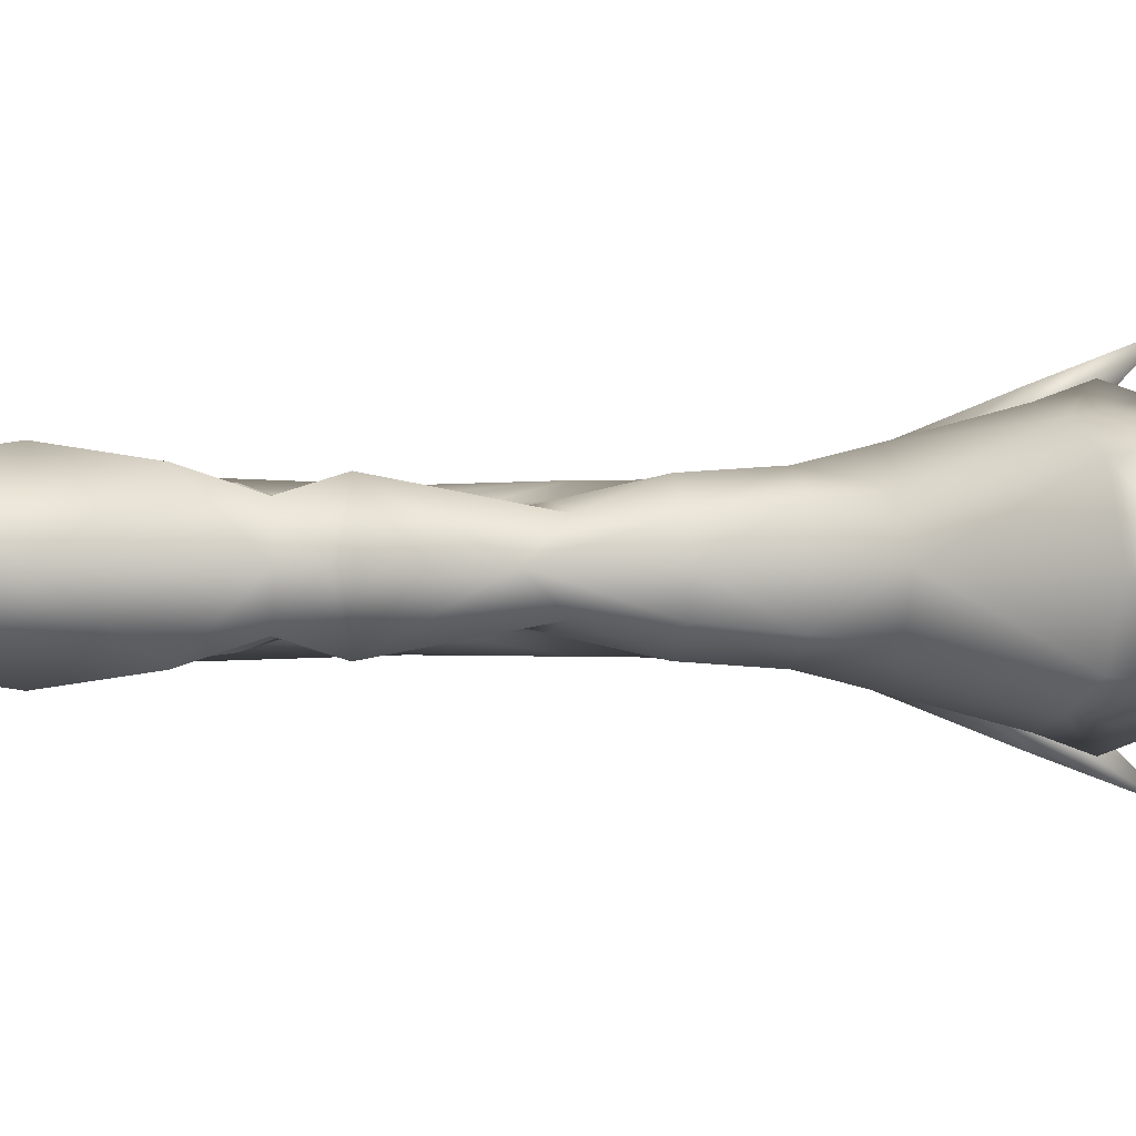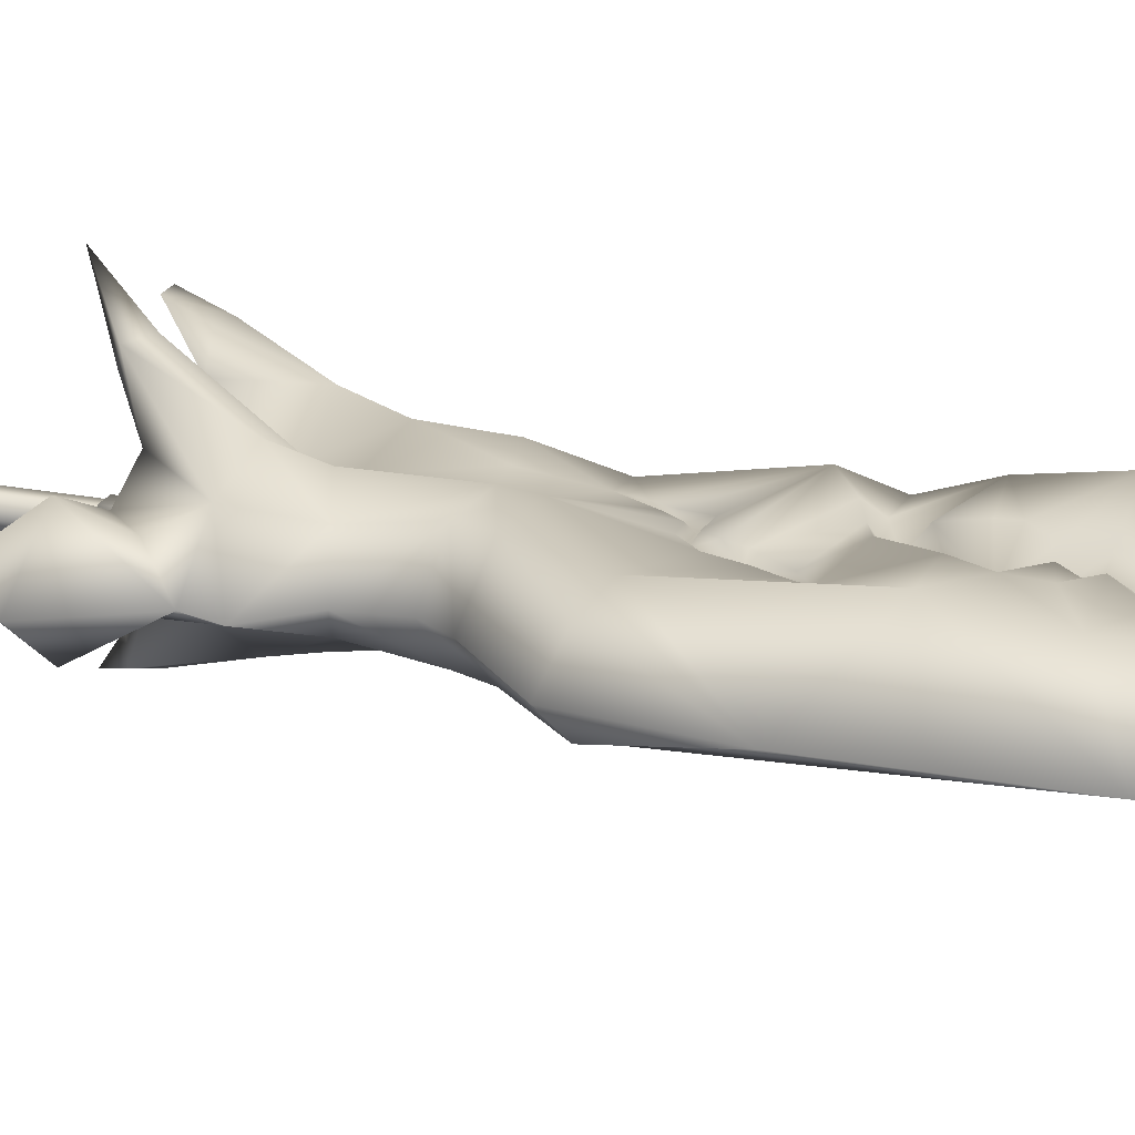
<metadata>
{"format":"obj","ext":"obj","renderer":"f3d","projection":"perspective","resolution":1024,"background":"white","views":[{"elev":-0.6,"azim":81.1,"up":"+Y"},{"elev":20.3,"azim":-69.6,"up":"+Y"}]}
</metadata>
<code>
g mesh00
v 0.2022 0 -92.35
v 0.1977 -0.4548 -86.1
v -2.327 -0.3304 -85.25
v -2.231 -4.209 -74.32
v -2.807 0 -71.35
v -4.662 0 -74.32
v 4.885 0 -89.48
v 2.729 0.3296 -85.25
v 4.525 0 -82.63
v -4.466 0 -89.49
v -2.327 0.3304 -85.25
v 0.1977 0.4548 -86.1
v -2.231 4.209 -74.32
v 2.628 4.209 -74.32
v -4.221 0 -82.63
v 5.058 0 -74.32
v 2.628 -4.209 -74.32
v -1.304 -2.602 -71.35
v 1.699 -2.602 -71.35
v 3.202 0 -71.35
v 1.699 2.602 -71.35
v -1.304 2.602 -71.35
v -1.304 -2.602 -71.35
v -2.807 0 30.73
v -2.807 0 -71.35
v -1.304 2.602 30.73
v -1.304 2.602 -71.35
v 1.699 2.602 30.73
v 1.699 2.602 -71.35
v 3.202 0 30.73
v 3.202 0 -71.35
v 1.699 -2.602 30.73
v 1.699 -2.602 -71.35
v -1.304 -2.602 30.73
v -6.987 0 -84.96
v -2.327 -0.3304 -85.25
v 0.1977 -0.4548 -86.1
v 2.729 -0.3296 -85.25
v 7.221 0 -84.96
f 1 2 3
f 4 5 6
f 2 1 7
f 7 1 8
f 7 8 9
f 10 11 12
f 12 11 13
f 12 13 14
f 6 15 4
f 3 10 1
f 1 10 12
f 1 12 8
f 8 12 14
f 8 14 9
f 9 14 16
f 9 16 17
f 5 4 18
f 18 4 17
f 18 17 19
f 19 17 16
f 19 16 20
f 20 16 14
f 20 14 21
f 21 14 13
f 21 13 22
f 23 24 25
f 25 24 26
f 25 26 27
f 27 26 28
f 27 28 29
f 29 28 30
f 29 30 31
f 31 30 32
f 31 32 33
f 33 32 34
f 33 34 23
f 23 34 24
f 5 22 6
f 6 22 13
f 6 13 15
f 15 13 11
f 15 11 35
f 35 11 10
f 35 10 15
f 15 10 36
f 15 36 4
f 4 36 37
f 4 37 17
f 17 37 38
f 17 38 9
f 9 38 39
f 9 39 7
f 7 39 38
f 7 38 2
v 4.754 -11.1 137.1
v 5.064 -10.64 130.6
v 22.83 -13.7 135.3
v 39.76 -12.13 18.5
v 43.99 0 17.25
v 30.92 0 38
v 17.61 -10.55 62.8
v 11.91 -7.454 75.83
v 11.15 -9.354 63.83
v 10.54 4.437 110.7
v 5.933 3.689 112.5
v 9.109 9.589 114.7
v -4.8 8.345 159.3
v -14.7 8.001 154.9
v -5.96 9.522 167
v 5.032 7.456 86.91
v 0.5746 6.119 88.9
v 5.508 5.841 88.25
v 11.24 16.58 21.5
v 7.768 5.084 32.39
v 8.632 9.012 19.5
v 3.812 0 -50.05
v -1.609 3.131 -50.05
v 2.004 3.131 -50.05
v 3.794 0 17.35
v -1.629 3.131 17.35
v 1.986 3.131 17.35
v 3.812 0 -7.865
v -1.609 -3.131 -7.865
v 2.004 -3.131 -7.865
v -6.705 -10.29 133.6
v -7.468 -10.95 127.2
v -2.05 -10.95 132.1
v 10.44 0 32.39
v 7.768 5.084 32.39
v 14.58 0 40.73
v -0.6956 -13.4 37.7
v 6.824 -8.533 40.31
v 4.875 -8.237 47.12
v 8.629 -5.486 207.9
v -5.432 -2.257 223.1
v -6.886 -3.652 218.7
v -6.129 -8.389 156.5
v -2.353 -5.263 155.3
v -4.8 -8.345 159.3
v -12.42 0 -2.213
v -14.94 -4.863 -17.67
v -9.27 0 -14.77
v 22.24 11.41 119.7
v 8.334 11.21 122
v -13.87 -9.096 108.2
v -15.26 -10.94 120.1
v -20.08 -9.986 87.94
v 22.45 -9.83 182.1
v 25.9 0 182.1
v 11.04 -6.576 194.9
v 24.28 0 135.3
v 23.64 -10.56 156.5
v 0.8366 -7.325 136.3
v 0.5593 -8.891 145.5
v -3.397 -7.006 144.9
v -1.024 -8.011 150.3
v 0.9408 -5.641 131.4
v -0.06129 -5.892 124.8
v 8.334 -11.21 122
v 8.888 -11.17 125.5
v 22.24 -11.41 119.7
v 10.82 -7.879 106.5
v 10.54 -4.437 110.7
v 5.933 -3.689 112.5
v 9.109 -9.589 114.7
v 15.63 -8.919 104.2
v 21.17 -10.53 99.31
v 16.19 -6.74 107.4
v 21.81 -7.716 108.3
v -14.7 -8.001 154.9
v -1.627 -10.16 137.8
v -39.36 0 110.8
v -28.14 -7.12 85.72
v -10.14 -9.254 70.13
v -30 0 15.52
v -20.53 -4.863 12.87
v -32.8 0 19.6
v -10.17 -8.208 103.9
v -13.87 -9.096 108.2
v 7.768 -5.084 32.39
v 12.27 -15.03 24.95
v 14.58 0 40.73
v 22.12 -21.27 15.11
v 34.18 -18.56 11.49
v -14.2 -4.863 28.45
v -6.88 -4.631 21.4
v -7.561 -7.406 34.49
v -7.561 -7.406 34.49
v -8.072 -6.833 49.23
v -25.35 0 43.68
v 26.16 -9.124 165.8
v 26.9 0 160.9
v 30.05 0 165.8
v 11.1 0 207.9
v -3.898 0 226
v 9.636 -20.88 20.55
v 11.24 -16.58 21.5
v 20.93 -27 6.16
v 11.37 -14.89 15.91
v 45.14 -13.31 9.577
v 21.56 -5.892 74.9
v 22.79 0 80.7
v -15.19 -8.237 139.2
v -10.58 -4.863 -27.29
v -0.7676 -9.192 -27.38
v -2.694 -5.373 -22.77
v 6.048 0 -23.1
v -2.694 0 -22.77
v 21.56 -5.892 74.9
v 6.224 -8.18 90.27
v 1.739 -8.003 90.02
v -7.685 -8.211 98.91
v -8.57 -6.279 104.2
v -0.6451 -8.045 87.74
v 5.032 -7.456 86.91
v 0.5746 -6.119 88.9
v -5.504 -8.237 92.42
v -3.006 -6.567 93.22
v -4.149 -6.271 96.98
v 11.91 -7.454 75.83
v 12.65 -6.619 80.04
v 9.026 -5.307 83.89
v 9.627 -7.179 84.51
v 5.508 -5.841 88.25
v -1.295 -11.28 46.75
v 22.79 0 80.7
v 22.6 -6.111 62.11
v 16.71 -11.48 49.19
v 11.04 6.576 194.9
v 13.51 0 194.9
v 8.888 11.17 125.5
v -0.06129 5.892 124.8
v 5.064 10.64 130.6
v 0.9408 5.641 131.4
v 4.754 11.1 137.1
v 22.83 13.7 135.3
v 10.82 7.879 106.5
v -0.3539 7.613 154.1
v -2.353 5.263 155.3
v 3.618 7.574 157.8
v 0.7278 6.888 159.8
v 2.917 7.062 164
v 21.81 7.716 108.3
v 16.19 6.74 107.4
v 21.17 10.53 99.31
v 15.63 8.919 104.2
v -6.129 8.389 156.5
v 0.8366 7.325 136.3
v -2.05 10.95 132.1
v -6.705 10.29 133.6
v -7.468 10.95 127.2
v 0.858 10.09 71.79
v -20.08 9.986 87.94
v -5.504 8.237 92.42
v 24.5 7.561 48.81
v 27.71 0 49.13
v -19.7 -9.104 -6.624
v -26.99 0 -11.04
v -29.52 0 2.14
v -19.7 9.104 -6.624
v -20.53 4.863 12.87
v 20.95 18.57 22.37
v 30.92 16.48 20.97
v 22.12 21.27 15.11
v 34.18 18.56 11.49
v 7.768 5.084 32.39
v 12.27 15.03 24.95
v 6.824 8.533 40.31
v 18.23 14.01 39.21
v -6.88 4.631 21.4
v 5.396 0 21.3
v -5.501 0 20.32
v -6.88 -4.631 21.4
v -6.886 3.652 218.7
v -22.4 0 229.5
v -15.07 0 237.7
v -7.759 8.959 63.57
v -15.61 0 62.34
v -19.84 0 68.67
v -1.295 11.28 46.75
v 2.527 10.09 65.18
v 4.875 8.237 47.12
v 11.15 9.354 63.83
v 16.71 11.48 49.19
v 6.271 20.17 16.99
v 20.93 27 6.16
v 7.987 16.18 15.95
v 11.37 14.89 15.91
v -13.52 -6.141 194.3
v -10.16 -5.061 210.9
v -28.94 0 213.8
v -10.16 5.061 210.9
v 2.527 10.09 65.18
v -10.14 9.254 70.13
v -28.14 7.12 85.72
v -35.54 0 83.69
v -20.6 0 -20.58
v -14.94 4.863 -17.67
v -18.48 0 -31.81
v -10.58 4.863 -27.29
v -10.36 0 -31.66
v 9.627 7.179 84.51
v 12.65 6.619 80.04
v 11.91 7.454 75.83
v 8.199 7.257 83.03
v -13.87 9.096 108.2
v -8.57 6.279 104.2
v -10.17 8.208 103.9
v -0.6451 8.045 87.74
v 1.739 8.003 90.02
v 6.224 8.18 90.27
v 9.026 5.307 83.89
v -7.685 8.211 98.91
v -4.149 6.271 96.98
v -3.006 6.567 93.22
v 9.636 20.88 20.55
v -0.6956 13.4 37.7
v -3.417 0 -50.05
v 2.004 -3.131 -50.05
v -1.609 -3.131 -50.05
v -3.435 0 17.35
v 1.986 -3.131 17.35
v -1.629 -3.131 17.35
v -3.417 0 -7.865
v 2.004 3.131 -7.865
v -1.609 3.131 -7.865
v 10.97 -12.1 175.6
v -13.87 -7.573 179.3
v 4.831 -10.75 171
v -5.96 -9.522 167
v 2.917 -7.062 164
v 0.7278 -6.888 159.8
v 3.618 -7.574 157.8
v 19.2 -9.821 160.2
v 20.09 -11.39 172.3
v 15.01 -9.881 165.3
v 10.86 -11.35 171.9
v 6.679 -7.882 166.4
v 2.497 -9.125 21.32
v 8.632 -9.012 19.5
v 7.768 -5.084 32.39
v 8.632 -9.012 19.5
v 7.987 -16.18 15.95
v 2.497 -9.125 21.32
v 6.271 -20.17 16.99
v -7.561 -7.406 34.49
v -8.072 -6.833 49.23
v 2.527 -10.09 65.18
v -1.024 8.011 150.3
v -3.397 7.006 144.9
v -7.42 9.107 144.3
v -1.627 10.16 137.8
v -15.19 8.237 139.2
v -22.89 0 36.58
v -19.15 -10.43 19.96
v -12.45 -2.664 11.3
v -5.501 0 20.32
v -11.07 0 10.22
v -6.88 4.631 21.4
v -7.42 -9.107 144.3
v -0.3539 -7.613 154.1
v 27.28 8.648 38.51
v 39.76 12.13 18.5
v 50.21 0 10.32
v 0.5593 8.891 145.5
v -15.26 10.94 120.1
v 2.527 -10.09 65.18
v -7.759 -8.959 63.57
v -16.68 0 52.39
v -8.072 6.833 49.23
v -7.561 7.406 34.49
v 6.679 7.882 166.4
v 10.86 11.35 171.9
v 15.01 9.881 165.3
v 20.09 11.39 172.3
v 19.2 9.821 160.2
v 26.16 9.124 165.8
v 23.64 10.56 156.5
v 45.14 13.31 9.577
v 23.63 0 99.31
v 26.26 0 102.4
v 24.27 0 108.3
v 23.66 0 119
v -2.694 5.373 -22.77
v -0.7676 9.192 -27.38
v -5.432 2.257 223.1
v 8.629 5.486 207.9
v -13.52 6.141 194.3
v -34.91 0 193.6
v 4.831 10.75 171
v -13.87 7.573 179.3
v -37.48 0 176.5
v -38.9 0 151.1
v 8.632 9.012 19.5
v 2.497 9.125 21.32
v -12.45 2.664 11.3
v 0.4214 5.96 119.9
v -4.031 11.03 120
v 2.26 9.601 110
v -7.609 8.17 104.3
v 8.199 -7.257 83.03
v 0.858 -10.09 71.79
v -1.733 -8.591 93.63
v -2.502 -8.153 97.12
v -7.609 -8.17 104.3
v 2.26 -9.601 110
v 0.4214 -5.96 119.9
v 7.768 -5.084 32.39
v -4.031 -11.03 120
v -8.072 6.833 49.23
v -7.561 7.406 34.49
v 2.497 9.125 21.32
v 22.45 9.83 182.1
v 10.97 12.1 175.6
v -39.09 0 128.8
v 20.95 -18.57 22.37
v 30.92 -16.48 20.97
v 18.23 -14.01 39.21
v 27.28 -8.648 38.51
v 24.5 -7.561 48.81
v 24.52 0 61.68
v 22.6 6.111 62.11
v 21.56 5.892 74.9
v 17.61 10.55 62.8
v 11.91 7.454 75.83
v -19.15 10.43 19.96
v -14.2 4.863 28.45
v -2.502 8.153 97.12
v -1.733 8.591 93.63
v 1.986 -3.131 17.35
v -1.629 -3.131 28.01
v -1.629 -3.131 17.35
v -3.435 0 28.01
v -3.435 0 17.35
v -1.629 3.131 28.01
v -1.629 3.131 17.35
v 1.986 3.131 28.01
v 1.986 3.131 17.35
v 3.794 0 28.01
v 3.794 0 17.35
v 1.986 -3.131 28.01
v -1.609 -3.131 -50.05
v -3.417 0 -7.865
v -3.417 0 -50.05
v -1.609 3.131 -7.865
v -1.609 3.131 -50.05
v 2.004 3.131 -7.865
v 2.004 3.131 -50.05
v 3.812 0 -7.865
v 3.812 0 -50.05
v 2.004 -3.131 -7.865
v 2.004 -3.131 -50.05
v -1.609 -3.131 -7.865
v -25.35 0 43.68
v -7.561 7.406 34.49
v 0.095 -7.206 -33.96
v 5.137 0 -32.16
v 0.095 7.206 -33.96
v 0.2926 5.929 -37.96
v -6.853 0 -35.85
v -5.645 0 -43.75
v 0.2926 -5.929 -37.96
v -0.01226 -5.929 -43.69
v 6.431 0 -43.61
v -0.01226 5.929 -43.69
v 21.56 5.892 74.9
f 40 41 42
f 43 44 45
f 46 47 48
f 49 50 51
f 52 53 54
f 55 56 57
f 58 59 60
f 61 62 63
f 64 65 66
f 67 68 69
f 70 71 72
f 73 74 75
f 76 77 78
f 79 80 81
f 82 83 84
f 85 86 87
f 88 51 89
f 90 91 92
f 93 94 95
f 42 96 97
f 98 99 100
f 100 99 101
f 41 40 102
f 103 104 105
f 105 104 106
f 107 108 109
f 109 108 110
f 111 112 113
f 113 112 114
f 113 114 106
f 82 84 115
f 100 116 98
f 98 116 70
f 98 70 72
f 91 117 92
f 92 117 118
f 92 118 119
f 120 121 122
f 123 124 92
f 77 125 126
f 126 125 127
f 126 127 128
f 128 127 129
f 130 131 132
f 133 134 135
f 136 137 138
f 80 139 140
f 77 141 142
f 142 141 143
f 142 143 144
f 44 43 145
f 146 147 112
f 91 71 148
f 149 150 151
f 151 150 152
f 151 152 153
f 47 46 154
f 155 112 156
f 92 157 123
f 123 157 158
f 123 158 124
f 159 160 161
f 162 163 164
f 165 166 167
f 167 166 168
f 167 168 169
f 78 170 76
f 171 154 172
f 172 154 46
f 172 46 173
f 173 46 48
f 174 139 175
f 176 177 178
f 178 177 179
f 179 180 178
f 178 180 181
f 178 181 176
f 50 49 182
f 183 184 185
f 185 184 186
f 185 186 187
f 88 188 189
f 189 188 190
f 189 190 191
f 53 52 192
f 193 194 195
f 195 194 196
f 197 198 199
f 45 200 201
f 86 202 203
f 203 202 204
f 203 204 205
f 205 204 206
f 207 208 209
f 209 208 210
f 127 211 212
f 212 211 213
f 212 213 214
f 215 216 217
f 217 216 218
f 219 220 221
f 222 223 224
f 225 226 227
f 227 226 228
f 227 228 229
f 230 231 232
f 232 231 233
f 234 235 236
f 236 235 220
f 236 220 237
f 237 220 219
f 238 222 239
f 239 222 224
f 239 224 240
f 240 224 241
f 242 243 244
f 244 243 245
f 244 245 246
f 247 190 248
f 249 197 250
f 251 252 253
f 56 55 254
f 255 190 256
f 256 190 247
f 256 247 257
f 257 247 248
f 198 258 199
f 199 258 259
f 199 259 260
f 59 58 213
f 213 58 261
f 213 261 262
f 62 61 263
f 263 61 264
f 263 264 265
f 65 64 266
f 266 64 267
f 266 267 268
f 68 67 269
f 269 67 270
f 269 270 271
f 272 273 274
f 274 273 275
f 274 275 276
f 276 275 277
f 276 277 278
f 102 103 41
f 41 103 105
f 41 105 42
f 42 105 106
f 42 106 96
f 96 137 97
f 97 137 136
f 97 136 279
f 279 136 280
f 279 280 281
f 281 280 282
f 281 282 283
f 133 218 284
f 284 218 216
f 284 216 285
f 285 216 73
f 285 73 286
f 286 73 75
f 156 169 155
f 155 169 168
f 155 168 112
f 112 168 166
f 112 166 146
f 146 166 165
f 287 288 289
f 289 288 290
f 289 290 291
f 291 290 76
f 291 76 292
f 292 76 170
f 292 170 293
f 293 170 78
f 183 294 184
f 184 294 295
f 184 295 296
f 296 295 297
f 296 297 298
f 132 299 130
f 130 299 300
f 130 300 131
f 131 300 301
f 131 301 302
f 302 301 303
f 302 303 304
f 71 70 148
f 148 70 116
f 148 116 305
f 305 116 100
f 305 100 83
f 83 100 101
f 83 101 306
f 229 200 307
f 307 200 45
f 307 45 308
f 308 45 44
f 308 44 309
f 309 44 145
f 294 310 295
f 295 310 193
f 295 193 297
f 297 193 195
f 297 195 298
f 298 195 196
f 298 196 311
f 312 313 134
f 134 313 314
f 134 314 135
f 135 314 315
f 135 315 316
f 317 318 319
f 319 318 320
f 319 320 321
f 321 320 322
f 321 322 323
f 208 324 210
f 210 324 127
f 210 127 209
f 209 127 212
f 209 212 207
f 207 212 214
f 207 214 208
f 325 190 326
f 326 190 188
f 326 188 327
f 327 188 88
f 327 88 328
f 85 87 243
f 243 87 329
f 243 329 245
f 245 329 330
f 245 330 246
f 221 331 219
f 219 331 332
f 219 332 237
f 237 332 333
f 237 333 236
f 236 333 334
f 236 334 234
f 234 334 273
f 335 54 336
f 336 54 53
f 336 53 337
f 337 53 338
f 337 338 115
f 74 73 339
f 339 73 216
f 339 216 340
f 340 216 215
f 340 215 316
f 299 122 300
f 300 122 121
f 300 121 301
f 301 121 85
f 301 85 303
f 303 85 341
f 303 341 304
f 177 342 343
f 343 342 344
f 343 344 251
f 251 344 345
f 251 345 252
f 346 160 347
f 347 160 159
f 347 159 162
f 162 159 161
f 162 161 163
f 163 161 348
f 163 348 164
f 164 348 349
f 164 349 350
f 350 349 107
f 350 107 351
f 351 107 109
f 351 109 352
f 352 109 110
f 77 76 141
f 141 76 290
f 141 290 143
f 143 290 288
f 143 288 144
f 144 288 287
f 144 287 142
f 142 287 353
f 142 353 77
f 119 347 92
f 92 347 162
f 92 162 157
f 157 162 164
f 157 164 158
f 158 164 350
f 158 350 124
f 124 350 351
f 124 351 354
f 354 351 352
f 355 262 356
f 356 262 230
f 356 230 357
f 357 230 232
f 357 232 60
f 60 232 233
f 60 233 58
f 58 233 231
f 58 231 261
f 261 231 230
f 261 230 262
f 80 79 139
f 139 79 95
f 139 95 175
f 175 95 94
f 175 94 174
f 174 94 358
f 174 358 336
f 336 358 359
f 336 359 335
f 335 187 54
f 54 187 186
f 54 186 52
f 52 186 184
f 52 184 192
f 192 184 296
f 192 296 53
f 53 296 298
f 53 298 338
f 338 298 311
f 338 311 360
f 83 82 305
f 305 82 115
f 305 115 148
f 148 115 338
f 148 338 91
f 91 338 360
f 91 360 117
f 117 360 311
f 117 311 198
f 361 362 363
f 363 362 364
f 363 364 173
f 173 364 365
f 173 365 172
f 172 365 366
f 172 366 171
f 171 366 367
f 171 367 368
f 368 367 369
f 368 369 370
f 249 238 197
f 197 238 239
f 197 239 198
f 198 239 240
f 198 240 117
f 117 240 241
f 117 241 118
f 118 241 224
f 118 224 119
f 119 224 223
f 86 85 202
f 202 85 121
f 202 121 204
f 204 121 120
f 204 120 206
f 206 120 122
f 206 122 371
f 371 122 299
f 371 299 372
f 51 88 49
f 49 88 189
f 49 189 182
f 182 189 191
f 182 191 373
f 373 191 190
f 373 190 374
f 374 190 255
f 374 255 56
f 56 255 256
f 56 256 57
f 57 256 257
f 57 257 55
f 226 370 228
f 228 370 369
f 228 369 229
f 229 369 367
f 229 367 200
f 200 367 366
f 200 366 201
f 201 366 365
f 201 365 45
f 45 365 364
f 45 364 43
f 43 364 362
f 43 362 145
f 375 376 377
f 377 376 378
f 377 378 379
f 379 378 380
f 379 380 381
f 381 380 382
f 381 382 383
f 383 382 384
f 383 384 385
f 385 384 386
f 385 386 375
f 375 386 376
f 387 388 389
f 389 388 390
f 389 390 391
f 391 390 392
f 391 392 393
f 393 392 394
f 393 394 395
f 395 394 396
f 395 396 397
f 397 396 398
f 397 398 387
f 387 398 388
f 238 315 222
f 222 315 314
f 222 314 223
f 223 314 313
f 223 313 119
f 119 313 312
f 119 312 347
f 347 312 165
f 347 165 346
f 346 165 167
f 346 167 160
f 160 167 169
f 160 169 161
f 161 169 156
f 161 156 348
f 348 156 112
f 348 112 349
f 349 112 111
f 349 111 107
f 107 111 113
f 107 113 108
f 108 113 106
f 108 106 110
f 110 106 104
f 110 104 352
f 352 104 103
f 352 103 354
f 272 93 273
f 273 93 95
f 273 95 234
f 234 95 79
f 234 79 235
f 235 79 81
f 235 81 220
f 220 81 80
f 220 80 221
f 221 80 140
f 221 140 331
f 331 140 139
f 331 139 332
f 332 139 174
f 332 174 333
f 333 174 336
f 333 336 334
f 334 336 337
f 334 337 273
f 273 337 115
f 273 115 275
f 275 115 84
f 275 84 277
f 277 84 83
f 277 83 278
f 278 83 306
f 132 399 299
f 299 399 400
f 299 400 372
f 372 400 304
f 372 304 371
f 371 304 341
f 371 341 206
f 206 341 85
f 206 85 205
f 205 85 243
f 205 243 203
f 203 243 242
f 203 242 86
f 86 242 244
f 86 244 149
f 149 244 246
f 149 246 150
f 150 246 401
f 150 401 152
f 152 401 402
f 152 402 403
f 403 402 404
f 403 404 405
f 405 404 406
f 405 406 407
f 407 406 408
f 407 408 409
f 409 408 406
f 409 406 410
f 410 406 404
f 410 404 409
f 409 404 402
f 409 402 407
f 407 402 401
f 407 401 405
f 405 401 246
f 405 246 403
f 403 246 330
f 403 330 152
f 152 330 329
f 152 329 153
f 153 329 87
f 153 87 151
f 151 87 86
f 151 86 149
f 345 259 252
f 252 259 258
f 252 258 253
f 253 258 198
f 253 198 251
f 251 198 311
f 251 311 343
f 343 311 196
f 343 196 177
f 177 196 194
f 177 194 179
f 179 194 193
f 179 193 180
f 180 193 310
f 180 310 181
f 181 310 294
f 181 294 323
f 323 294 183
f 323 183 321
f 321 183 185
f 321 185 319
f 319 185 187
f 319 187 317
f 317 187 335
f 317 335 318
f 318 335 359
f 318 359 320
f 320 359 358
f 320 358 322
f 322 358 94
f 47 293 48
f 48 293 78
f 48 78 173
f 173 78 77
f 173 77 363
f 363 77 126
f 363 126 361
f 361 126 128
f 361 128 362
f 362 128 129
f 362 129 145
f 145 129 127
f 145 127 309
f 309 127 324
f 309 324 308
f 308 324 208
f 308 208 307
f 307 208 214
f 307 214 229
f 229 214 213
f 229 213 227
f 227 213 262
f 227 262 225
f 225 262 355
f 225 355 226
f 88 96 328
f 328 96 106
f 328 106 327
f 327 106 114
f 327 114 326
f 326 114 112
f 326 112 325
f 325 112 147
f 325 147 190
f 190 147 411
f 190 411 248
f 248 411 249
f 248 249 257
f 257 249 250
f 257 250 55
f 55 250 197
f 55 197 254
f 254 197 199
f 254 199 56
f 56 199 260
f 56 260 374
f 374 260 259
f 374 259 373
f 373 259 345
f 373 345 182
f 182 345 344
f 182 344 50
f 50 344 342
f 50 342 51
f 51 342 177
f 51 177 89
f 89 177 176
f 89 176 88
f 88 176 181
f 88 181 96
f 96 181 323
f 96 323 137
f 137 323 322
f 137 322 138
f 138 322 94
f 138 94 136
f 136 94 93
f 136 93 280
f 280 93 272
f 280 272 282
f 282 272 274
f 282 274 283
f 283 274 276
f 283 276 281
f 281 276 278
f 281 278 279
f 279 278 306
f 279 306 97
f 97 306 101
f 97 101 42
f 42 101 99
f 42 99 40
f 40 99 98
f 40 98 102
f 102 98 72
f 102 72 103
f 103 72 71
f 103 71 354
f 354 71 91
f 354 91 124

</code>
